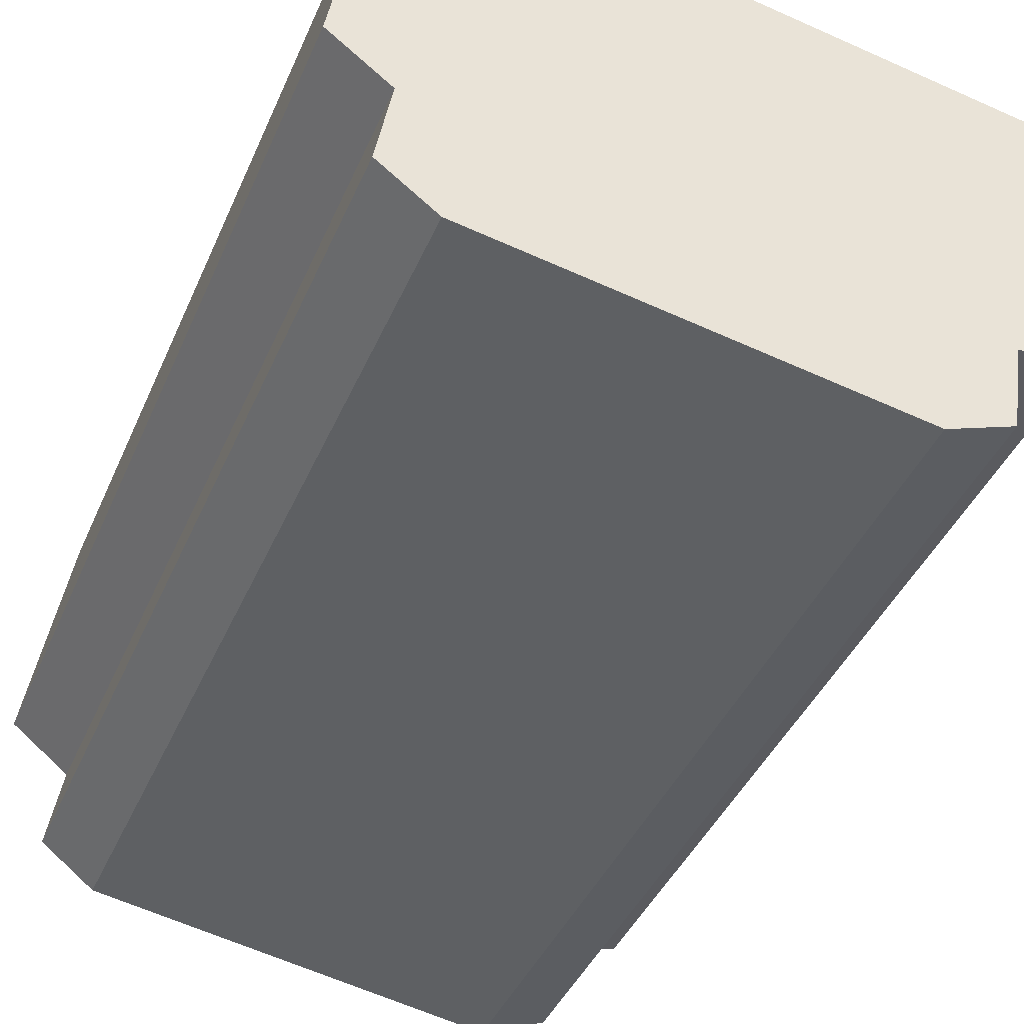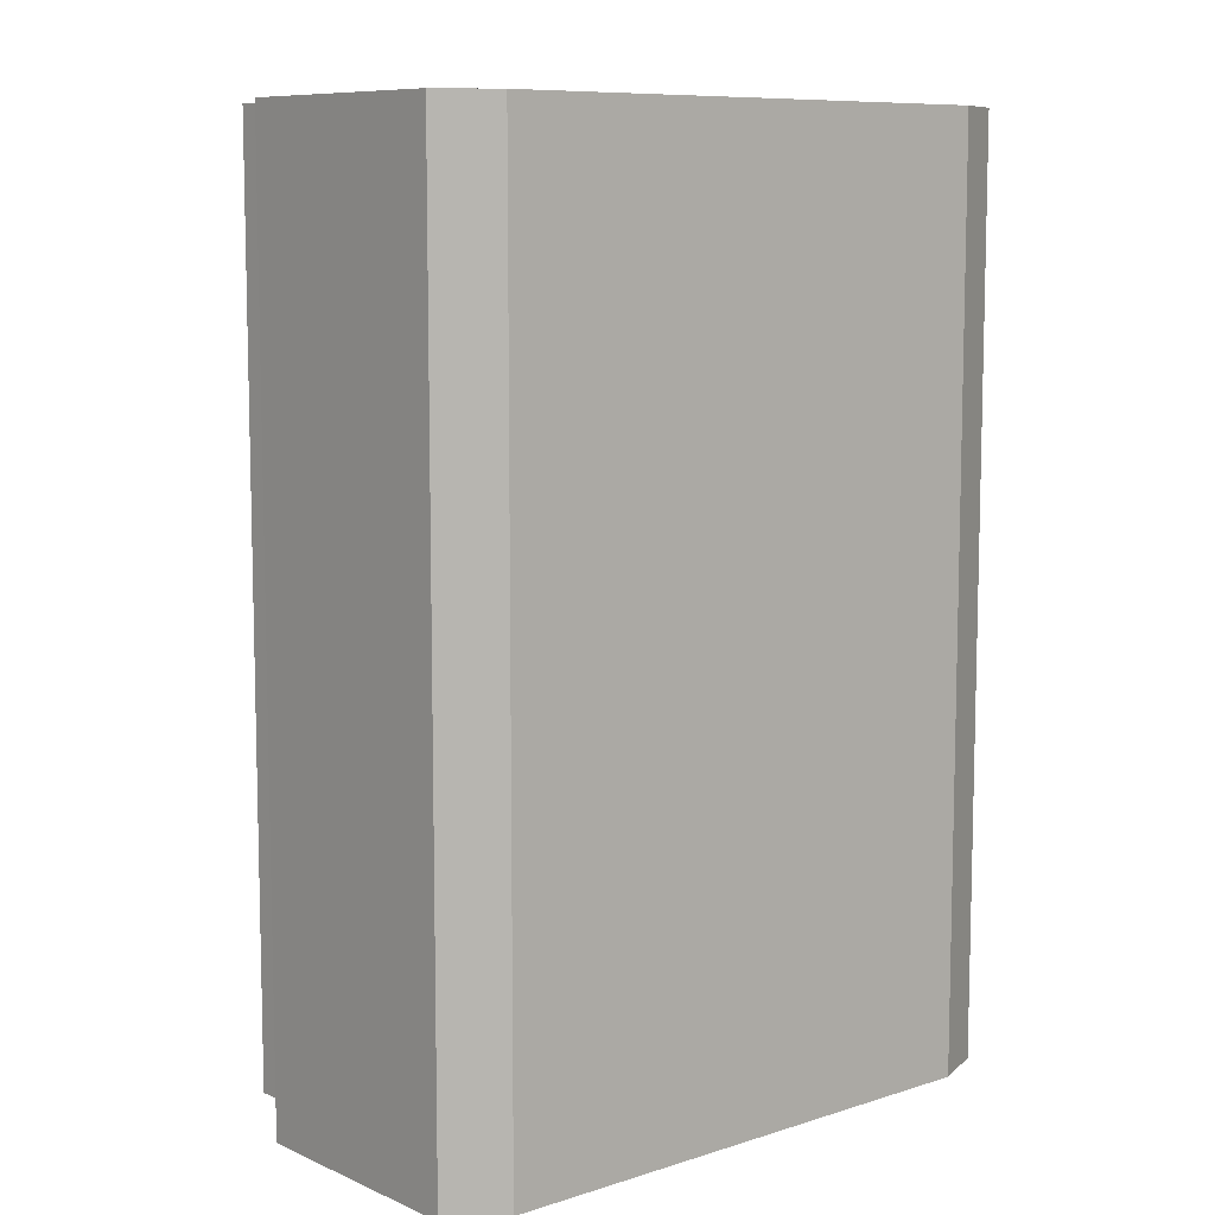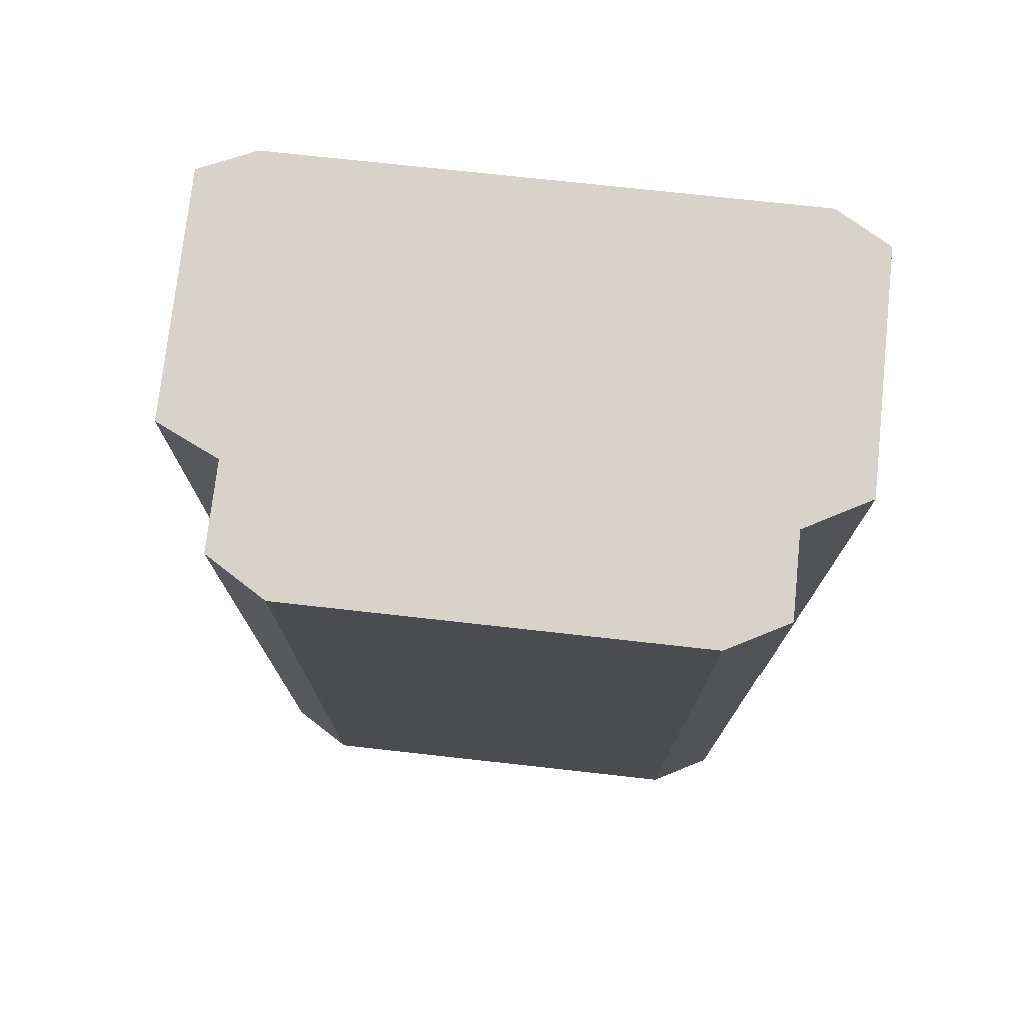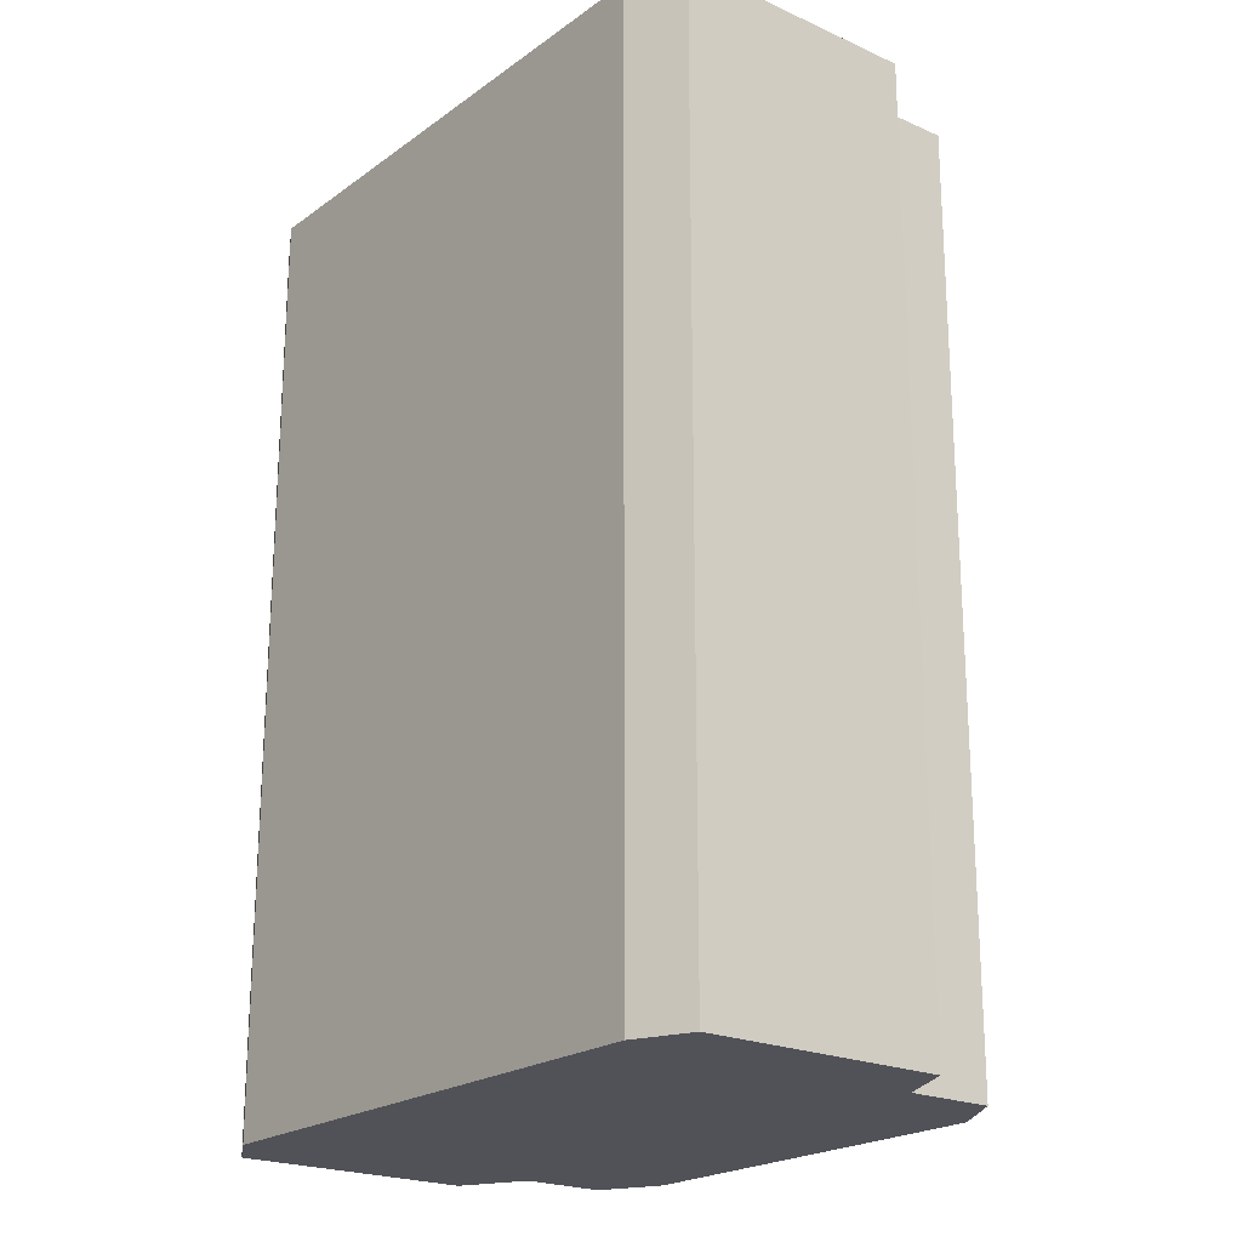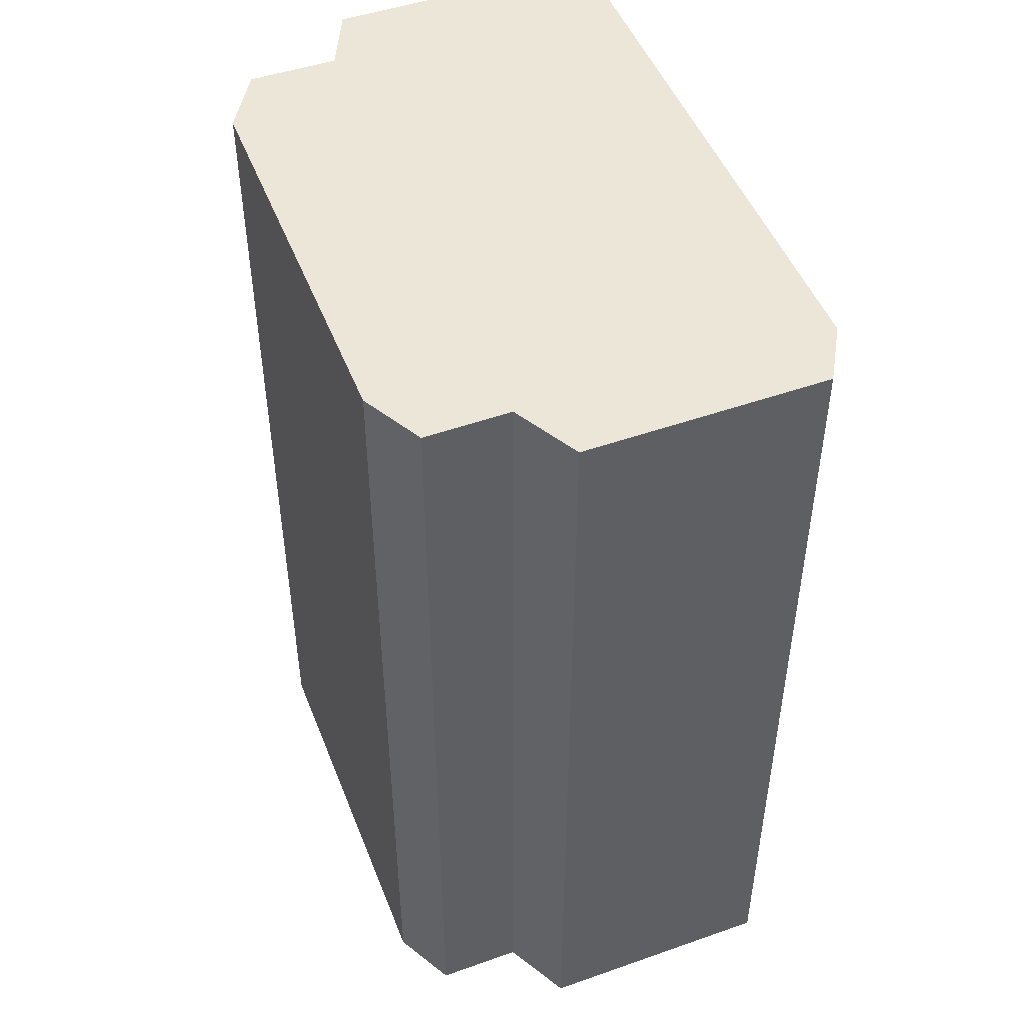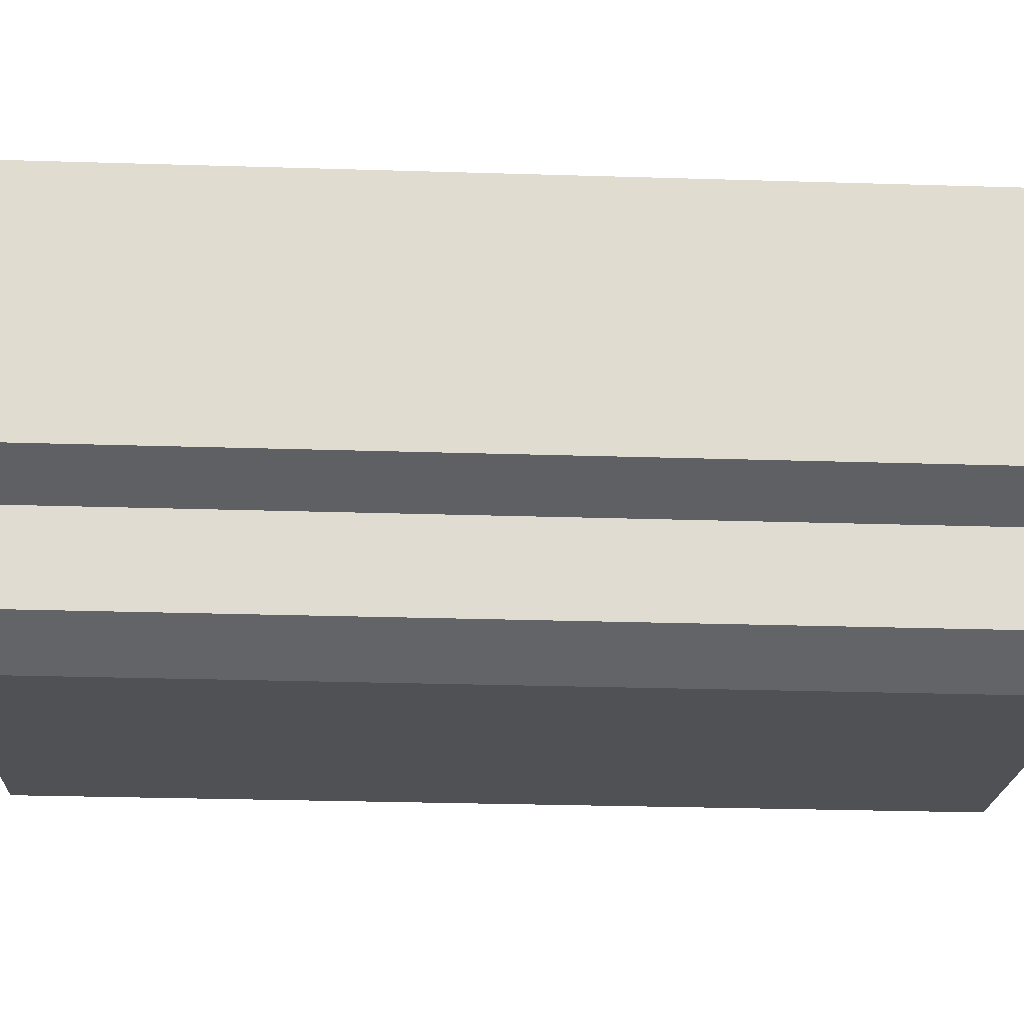
<metadata>
{"format":"obj","ext":"obj","renderer":"f3d","projection":"perspective","resolution":1024,"background":"white","views":[{"elev":-41.8,"azim":-22.2,"up":"+Z"},{"elev":8.9,"azim":-31.1,"up":"+Y"},{"elev":76.0,"azim":-164.4,"up":"+Y"},{"elev":-21.6,"azim":60.7,"up":"+Y"},{"elev":48.9,"azim":-101.7,"up":"+Y"},{"elev":-29.1,"azim":87.4,"up":"+Z"}]}
</metadata>
<code>
v  2.374 22.39 -4.119
v  13.63 22.39 -5.059
v  12.05 22.39 -5.698
v  1.06 22.39 -3.113
v  13.95 22.39 -2.969
v  1.412 22.39 -1.095
v  15.56 22.39 -2.518
v  0 22.39 1.371e-15
v  15.88 22.39 -0.511
v  0.978 22.39 5.746
v  16.5 22.39 3.339
v  15.26 22.39 4.159
v  2.421 22.39 6.289
v  15.56 1.542e-16 -2.518
v  13.95 1.818e-16 -2.969
v  13.63 3.098e-16 -5.059
v  12.05 3.489e-16 -5.698
v  2.374 2.522e-16 -4.119
v  15.88 3.129e-17 -0.511
v  16.5 -2.045e-16 3.339
v  1.06 1.906e-16 -3.113
v  1.412 6.705e-17 -1.095
v  0 0 0
v  0.978 -3.518e-16 5.746
v  2.421 -3.851e-16 6.289
v  15.26 -2.547e-16 4.159
g defaultobject
f 1 2 3
f 2 1 4
f 2 4 5
f 5 4 6
f 5 6 7
f 7 6 8
f 7 8 9
f 9 8 10
f 9 10 11
f 11 10 12
f 12 10 13
f 14 5 7
f 5 14 15
f 16 3 2
f 3 16 17
f 17 1 3
f 1 17 18
f 15 2 5
f 2 15 16
f 9 14 7
f 14 9 11
f 14 11 19
f 19 11 20
f 18 4 1
f 4 18 21
f 22 8 6
f 8 22 23
f 21 6 4
f 6 21 22
f 23 10 8
f 10 23 24
f 24 13 10
f 13 24 25
f 25 12 13
f 12 25 26
f 26 11 12
f 11 26 20
f 18 22 21
f 22 18 24
f 24 18 25
f 25 18 17
f 25 17 26
f 26 17 15
f 15 17 16
f 26 15 14
f 26 14 19
f 26 19 20
f 24 23 22

</code>
